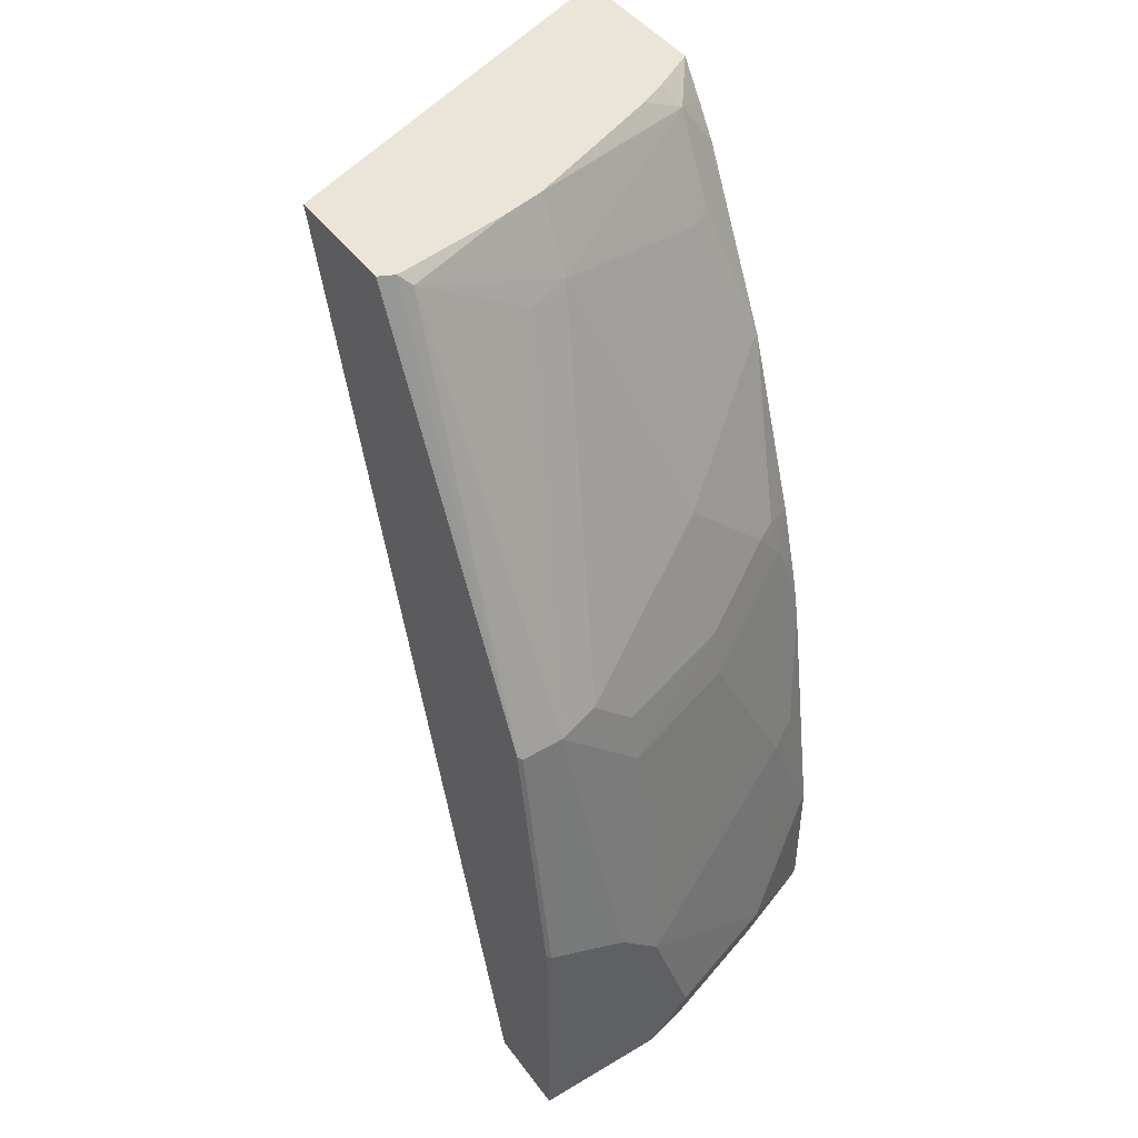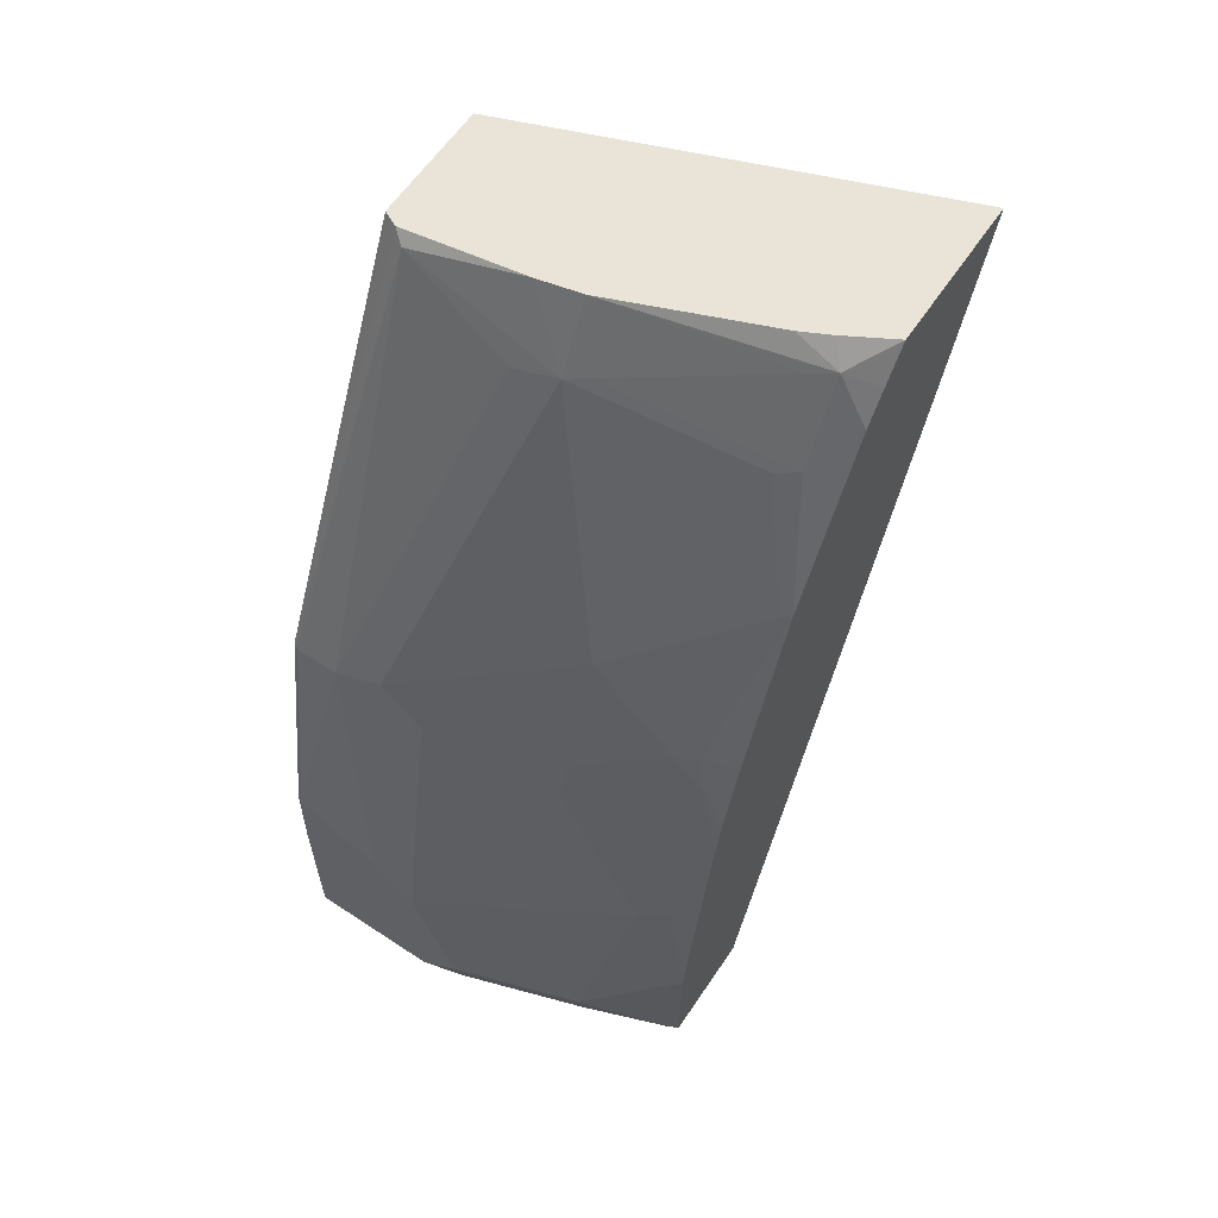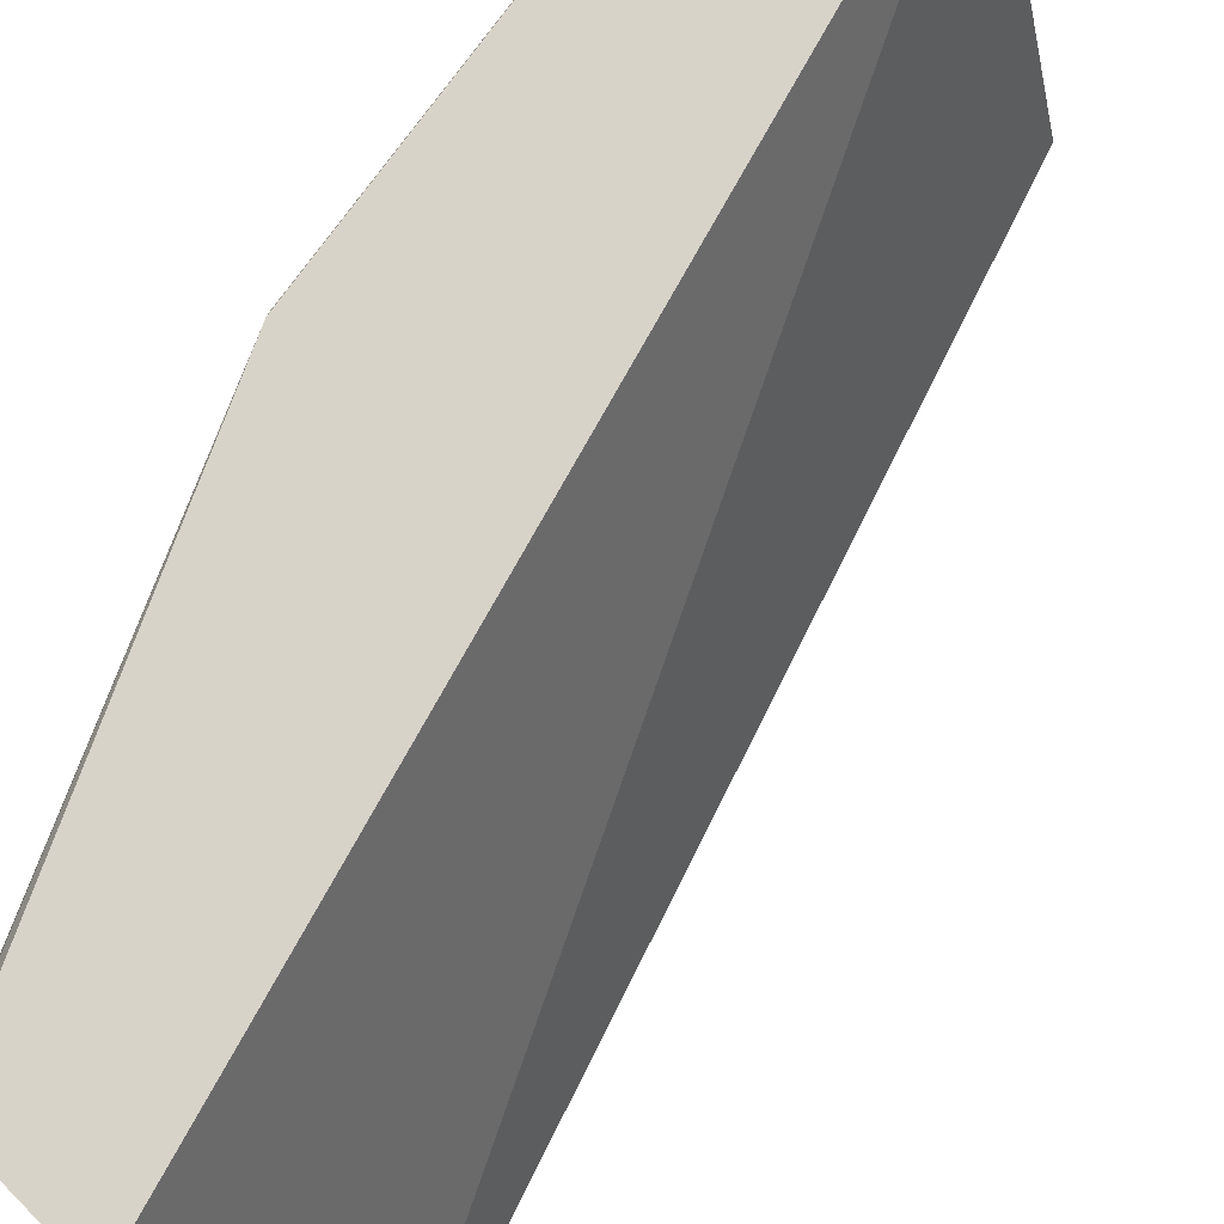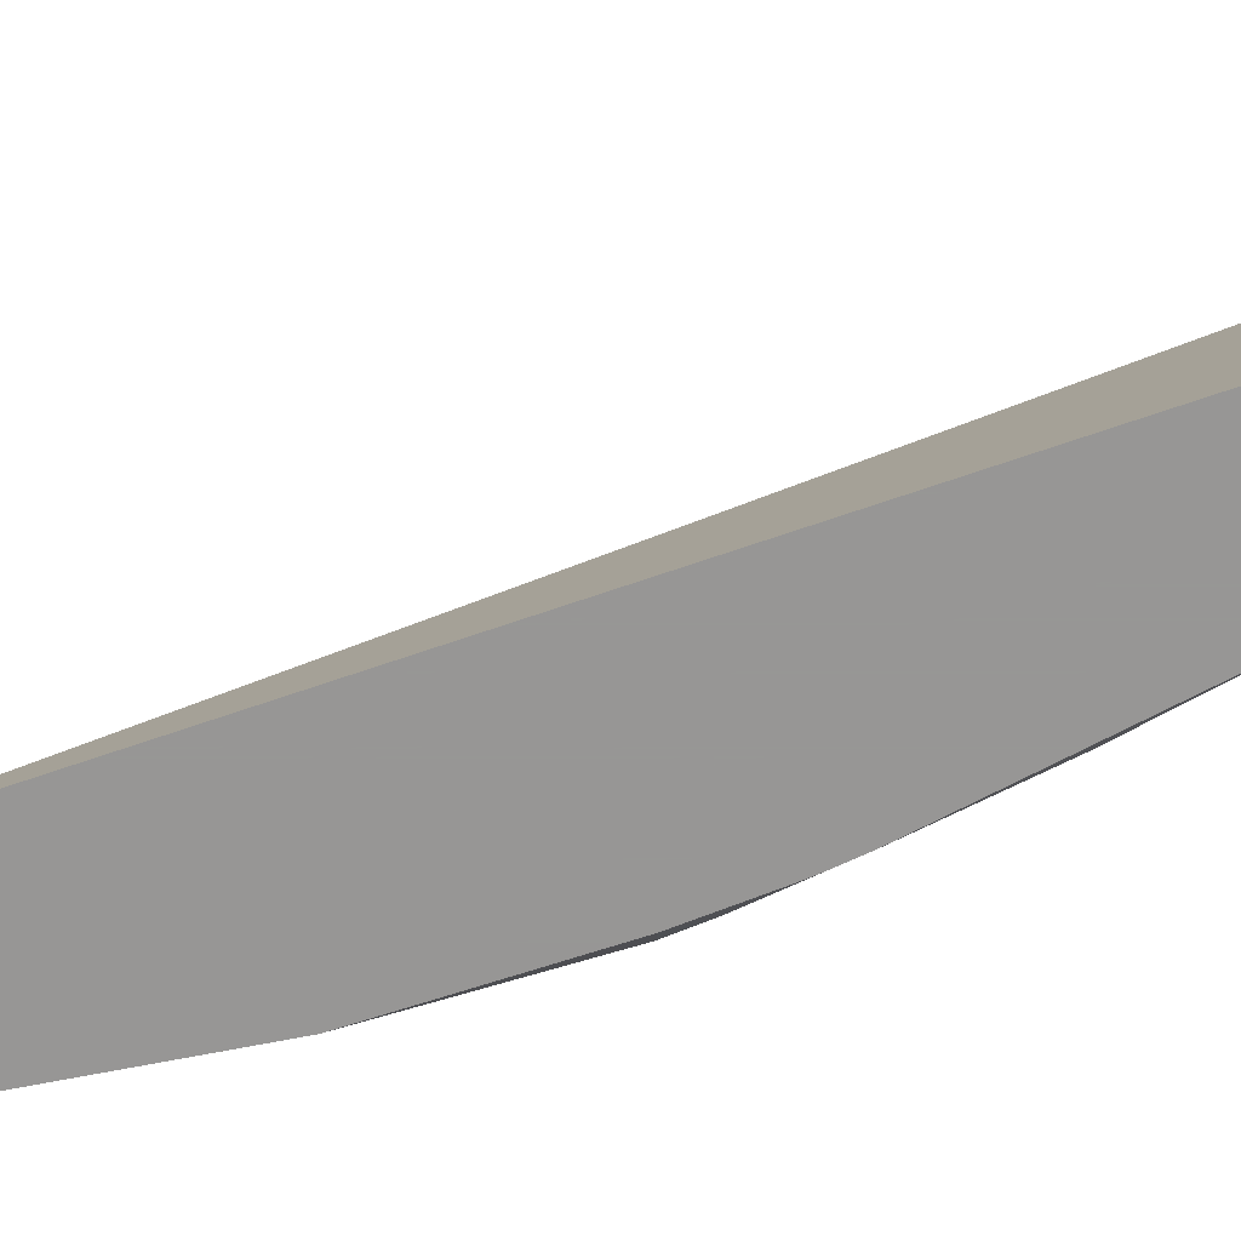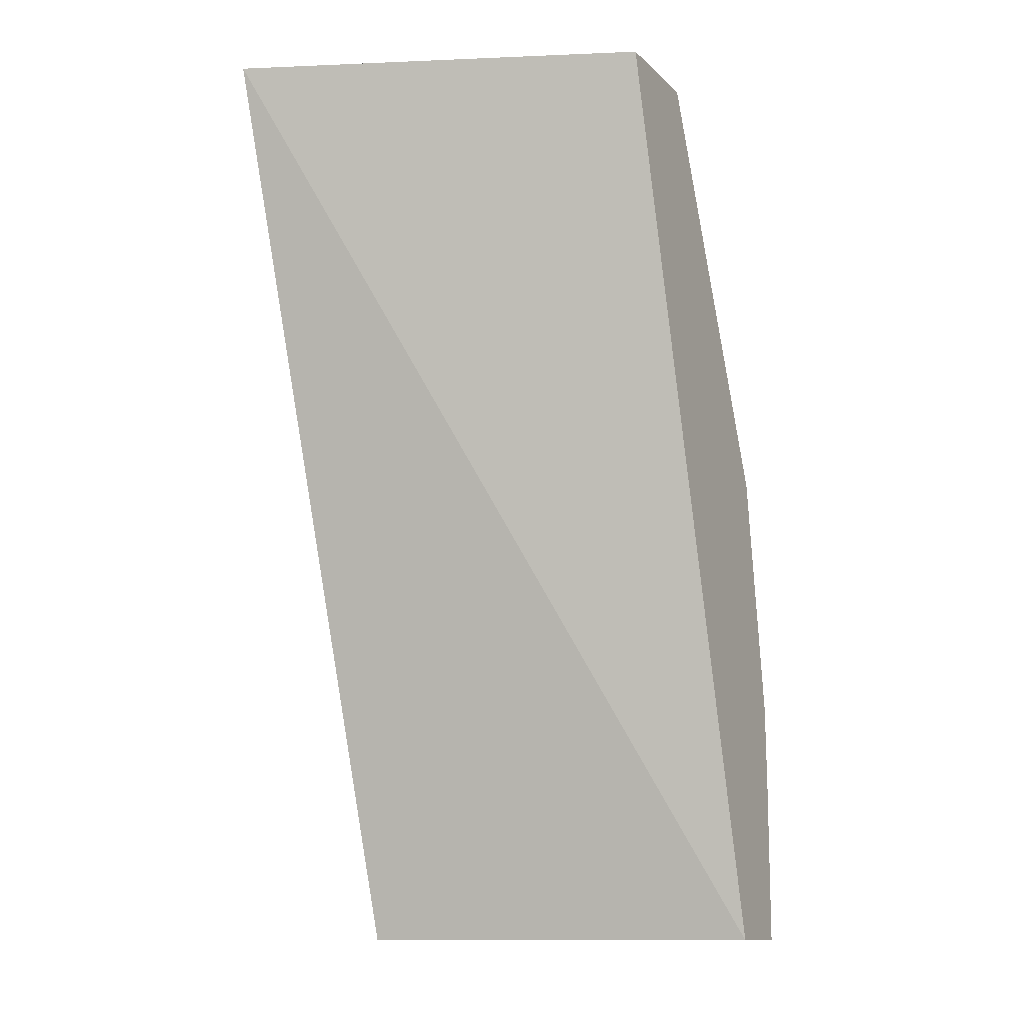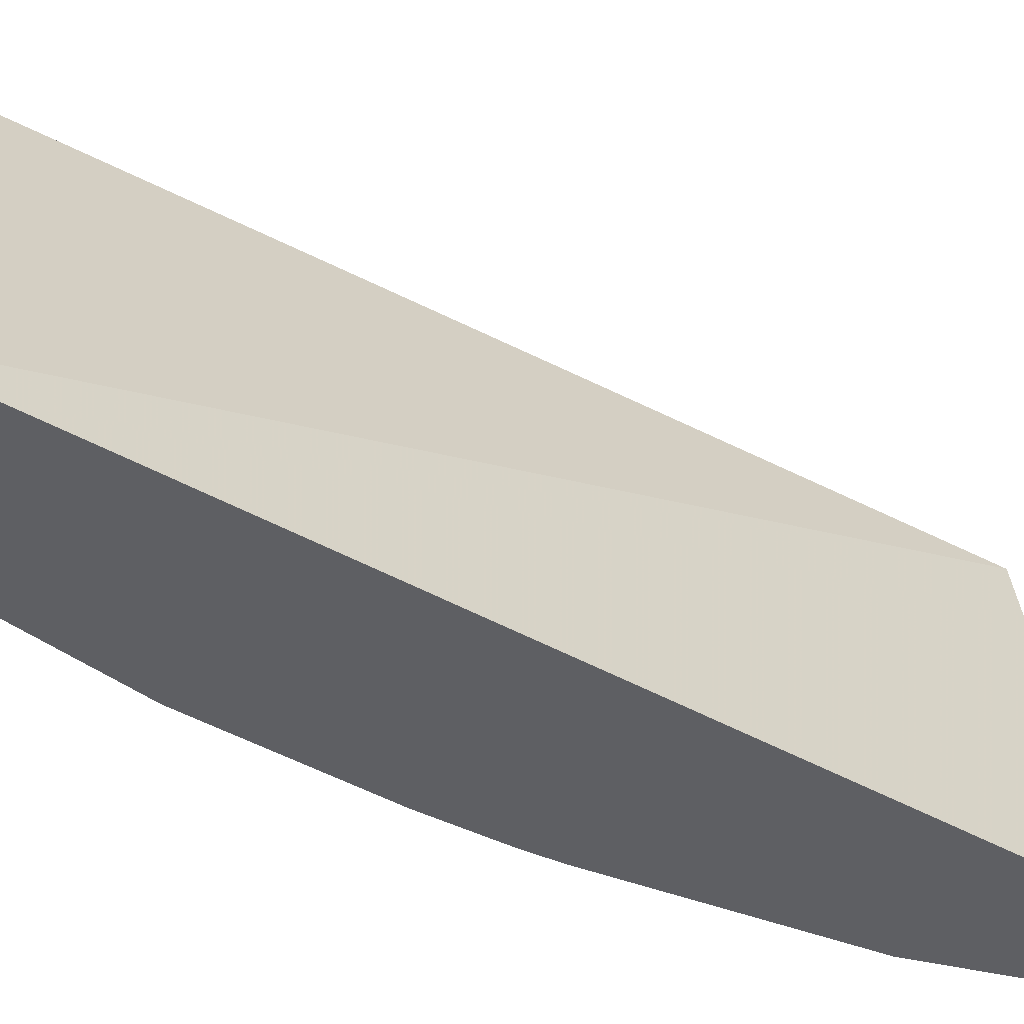
<metadata>
{"format":"obj","ext":"obj","renderer":"f3d","projection":"perspective","resolution":1024,"background":"white","views":[{"elev":45.5,"azim":-124.3,"up":"+Z"},{"elev":61.1,"azim":-56.1,"up":"+Z"},{"elev":75.8,"azim":45.3,"up":"+Y"},{"elev":-68.0,"azim":127.9,"up":"+Y"},{"elev":-12.1,"azim":116.7,"up":"+Z"},{"elev":-41.6,"azim":73.7,"up":"+Y"}]}
</metadata>
<code>
v -0.5578 0.1628 0.4039
v -0.6243 0.3362 0.4039
v -0.6234 0.1628 0.4039
v -0.6942 0.1628 5.975e-05
v -0.7428 0.3362 5.975e-05
v -0.6757 0.3362 0.4039
v -0.6346 0.1826 0.4039
v -0.6407 0.1764 0.3946
v -0.6339 0.1628 0.3888
v -0.7407 0.1628 5.975e-05
v -0.78 0.3362 5.975e-05
v -0.6767 0.3343 0.4039
v -0.7604 0.3362 0.2247
v -0.6407 0.195 0.4039
v -0.6667 0.26 0.4039
v -0.6454 0.1857 0.3923
v -0.6593 0.1764 0.3575
v -0.6432 0.1628 0.3748
v -0.749 0.1795 0.01239
v -0.7614 0.2043 0.0186
v -0.7428 0.1671 5.975e-05
v -0.7407 0.1628 0.05793
v -0.78 0.3362 0.0743
v -0.78 0.2786 5.975e-05
v -0.679 0.3296 0.4039
v -0.779 0.3362 0.1134
v -0.7614 0.3343 0.2228
v -0.6825 0.325 0.3993
v -0.6709 0.2786 0.4039
v -0.6825 0.26 0.3737
v -0.6778 0.2507 0.3761
v -0.6639 0.1857 0.3552
v -0.6825 0.1671 0.2995
v -0.6803 0.1628 0.3005
v -0.6618 0.1628 0.3377
v -0.78 0.26 0.0186
v -0.7568 0.2044 5.975e-05
v -0.7428 0.1671 0.05572
v -0.7428 0.1857 0.1115
v -0.78 0.2786 0.0743
v -0.7221 0.1628 0.1693
v -0.7366 0.1733 0.1176
v -0.78 0.3343 0.1115
v -0.7799 0.2783 5.975e-05
v -0.7614 0.3157 0.2228
v -0.6871 0.2786 0.3714
v -0.7196 0.2786 0.2995
v -0.7196 0.2229 0.2623
v -0.7196 0.1857 0.2251
v -0.715 0.1764 0.2275
v -0.7082 0.1628 0.2216
v -0.7763 0.2637 5.975e-05
v -0.7754 0.2601 5.975e-05
v -0.7428 0.2229 0.1857
v -0.7614 0.2786 0.1857
v -0.78 0.2971 0.09288
v -0.7191 0.1628 0.1829
v -0.7181 0.1733 0.2104
v -0.7568 0.2786 0.2066
v -0.7568 0.2971 0.2251
v -0.7382 0.26 0.2437
v -0.7382 0.2229 0.2066
v -0.7175 0.1628 0.1891
f 27 43 45
f 27 45 28
f 28 46 30
f 28 30 29
f 28 45 46
f 32 48 33
f 30 47 48
f 30 48 32
f 33 48 49
f 26 43 27
f 33 49 34
f 30 46 47
f 25 28 29
f 20 36 37
f 23 43 26
f 22 39 38
f 22 42 39
f 22 41 42
f 20 40 36
f 20 39 40
f 20 38 39
f 20 22 38
f 20 37 21
f 19 22 20
f 17 30 32
f 17 31 30
f 34 49 50
f 24 44 36
f 34 50 51
f 51 58 63
f 36 52 53
f 17 35 18
f 59 62 61
f 57 63 58
f 55 62 59
f 54 62 55
f 54 58 62
f 50 58 51
f 49 58 50
f 49 62 58
f 48 62 49
f 48 61 62
f 47 60 61
f 47 61 48
f 45 47 46
f 45 60 47
f 45 59 60
f 45 55 59
f 45 56 55
f 43 56 45
f 41 58 54
f 41 57 58
f 40 55 56
f 39 55 40
f 39 54 55
f 39 41 54
f 39 42 41
f 36 53 37
f 59 61 60
f 17 34 35
f 36 44 52
f 17 32 33
f 3 7 8
f 2 13 6
f 2 26 13
f 2 23 26
f 2 11 23
f 2 5 11
f 1 5 2
f 1 4 5
f 1 10 4
f 1 22 10
f 1 41 22
f 1 57 41
f 1 63 57
f 1 51 63
f 1 34 51
f 1 35 34
f 1 18 35
f 1 9 18
f 1 3 9
f 1 7 3
f 1 14 7
f 1 15 14
f 1 29 15
f 1 12 25
f 1 6 12
f 1 2 6
f 17 33 34
f 3 8 9
f 4 10 21
f 1 25 29
f 4 37 53
f 4 21 37
f 16 31 17
f 15 31 16
f 15 29 30
f 13 28 25
f 13 27 28
f 13 26 27
f 12 13 25
f 11 43 23
f 11 56 43
f 11 40 56
f 11 36 40
f 11 24 36
f 10 22 19
f 15 30 31
f 10 19 20
f 10 20 21
f 4 52 44
f 4 24 11
f 4 11 5
f 6 13 12
f 4 44 24
f 8 15 16
f 8 14 15
f 7 14 8
f 8 18 9
f 4 53 52
f 8 17 18
f 8 16 17

</code>
